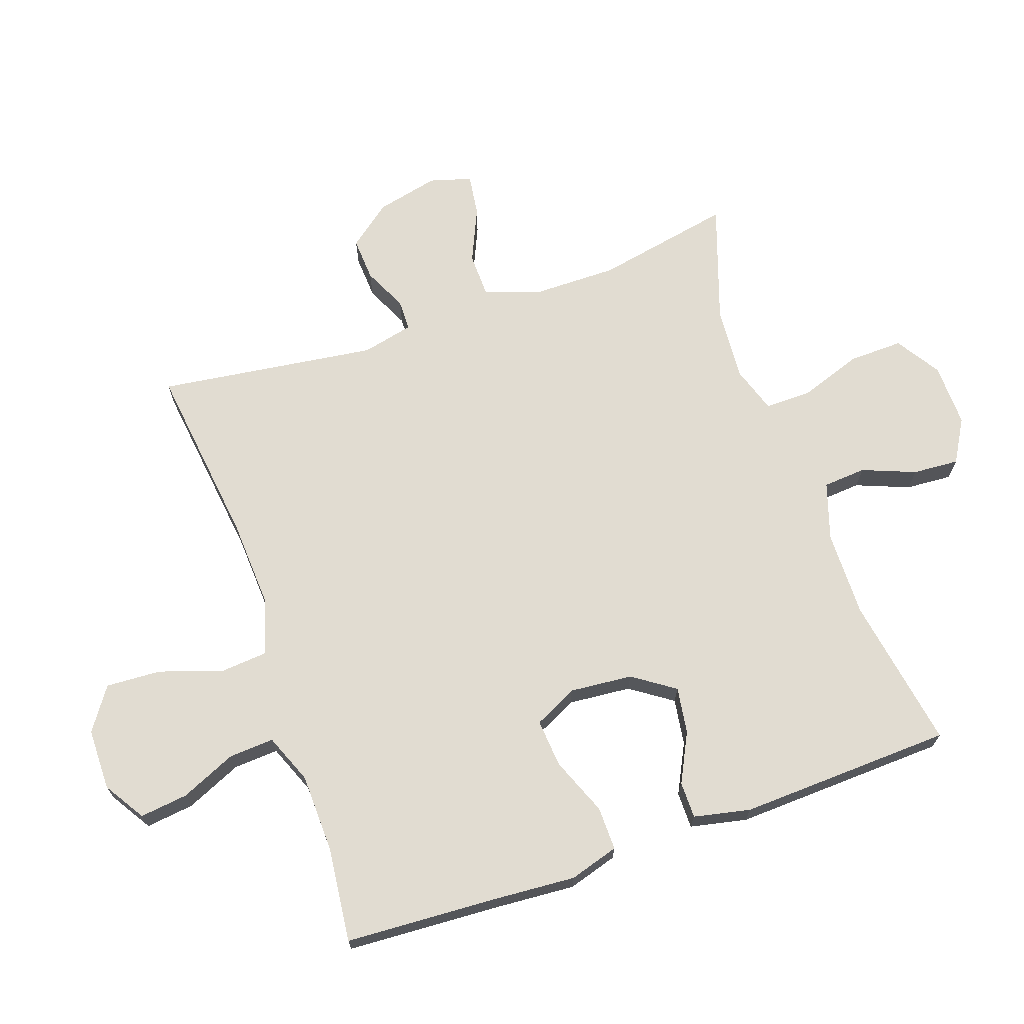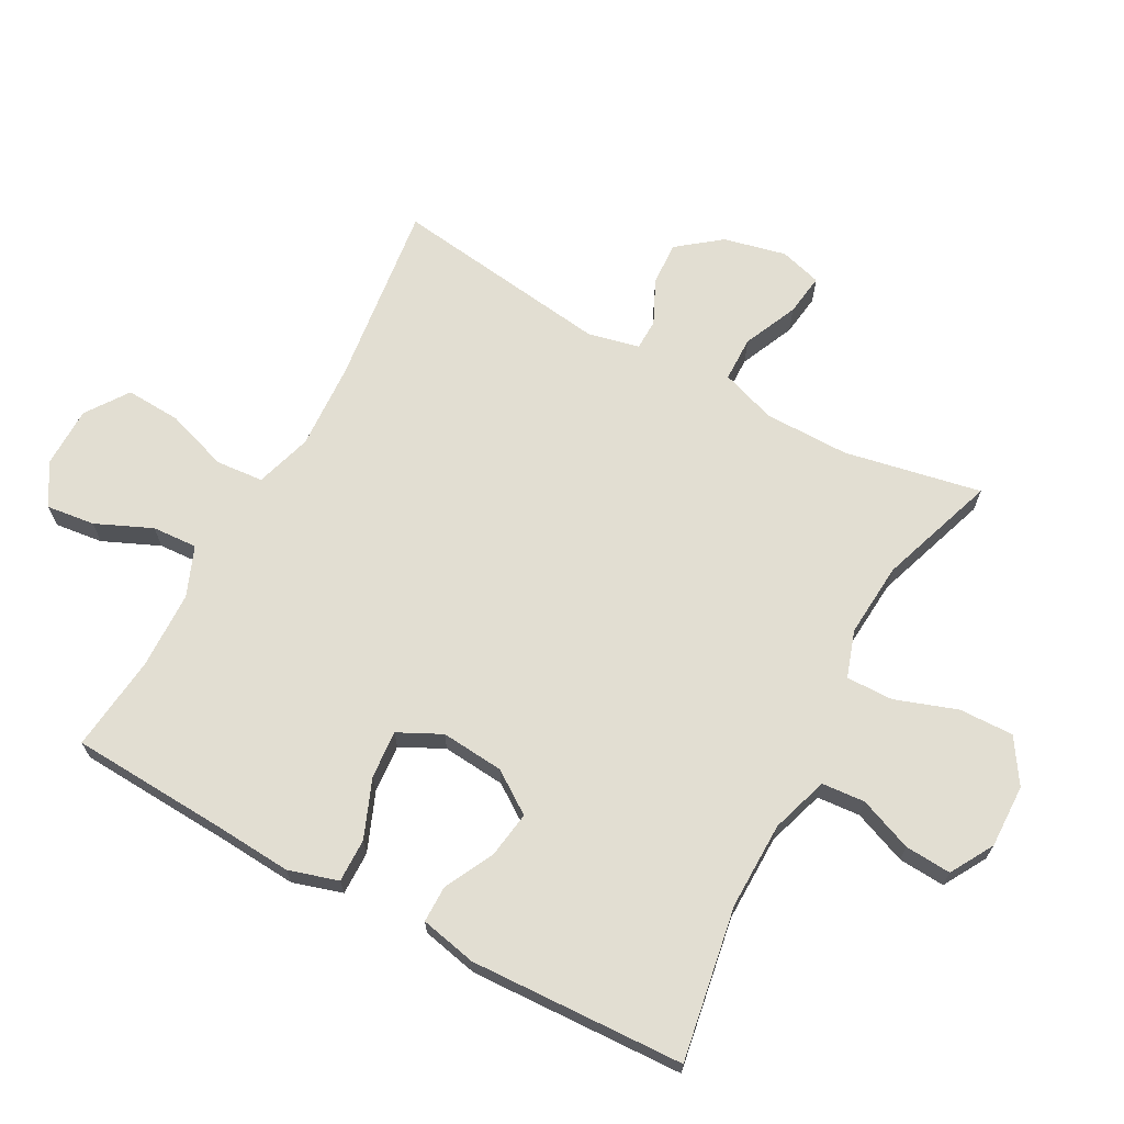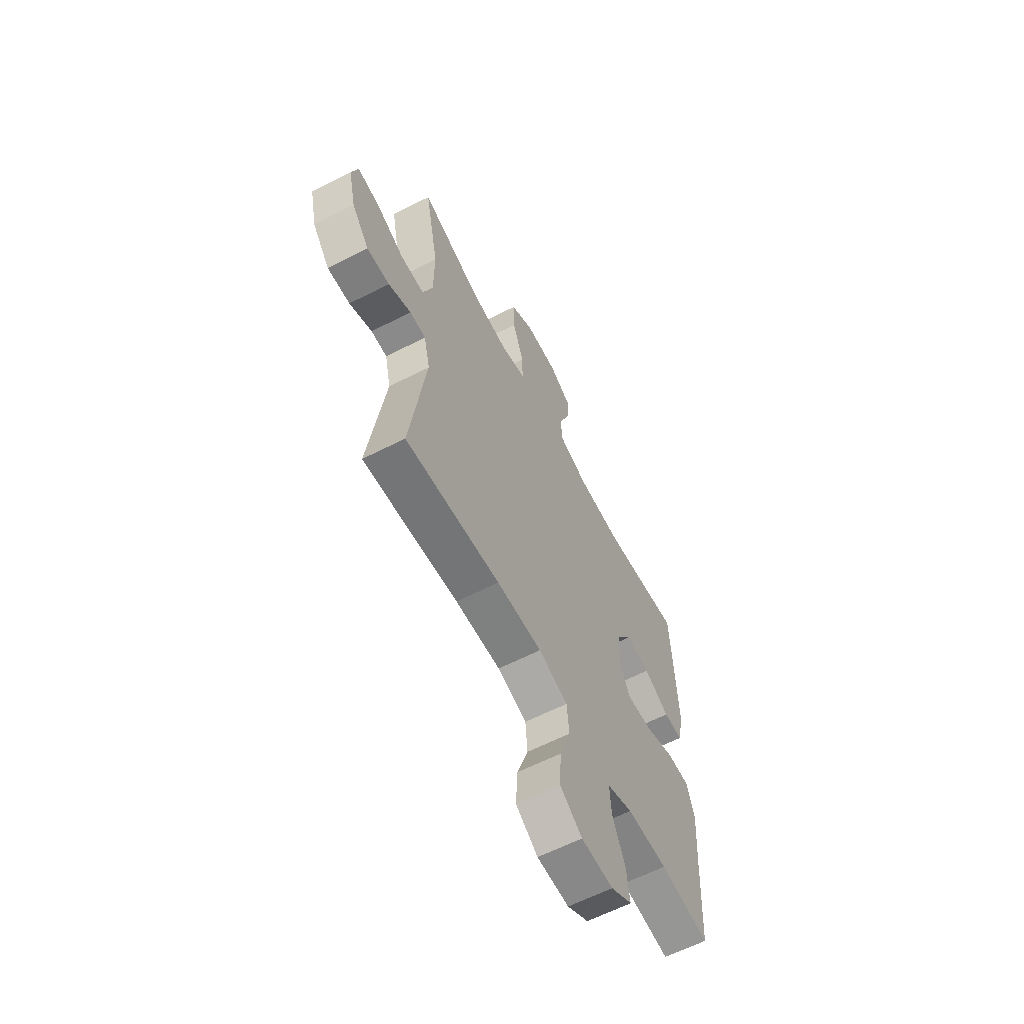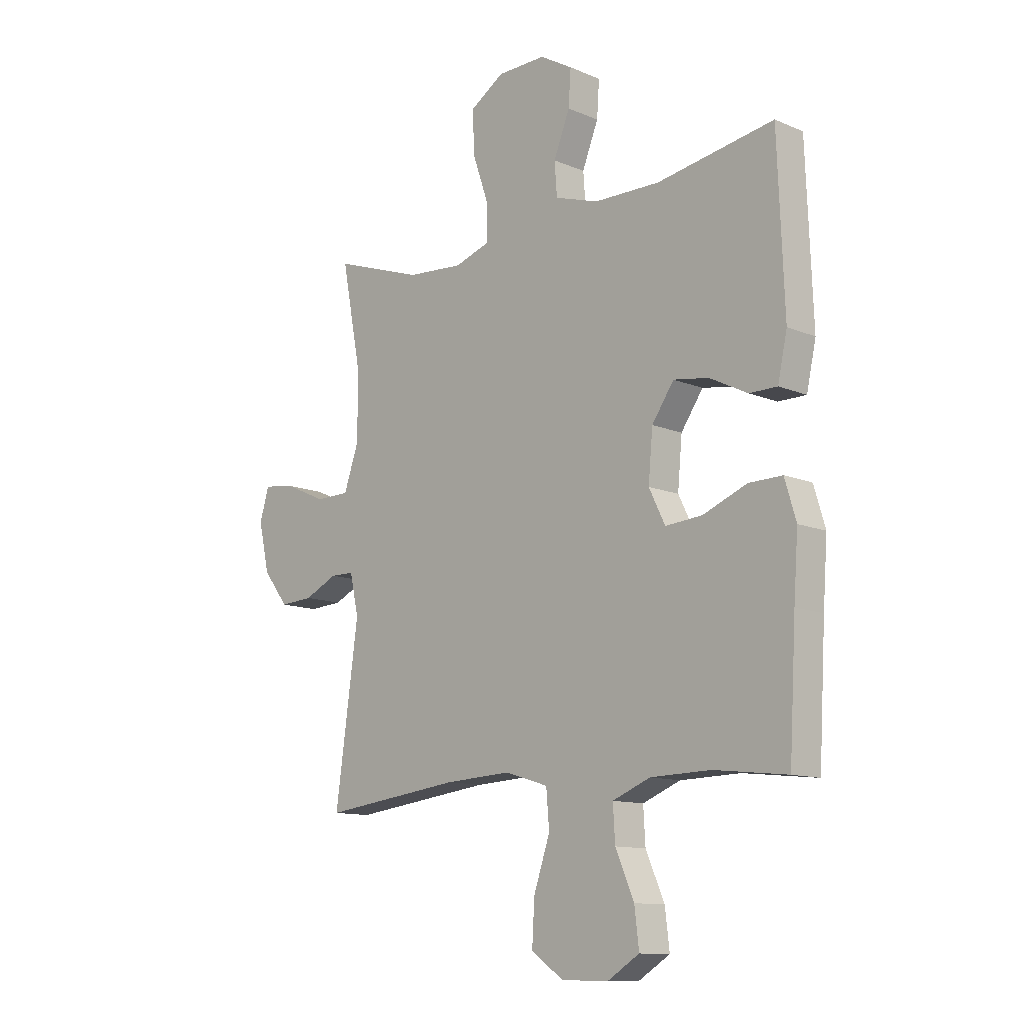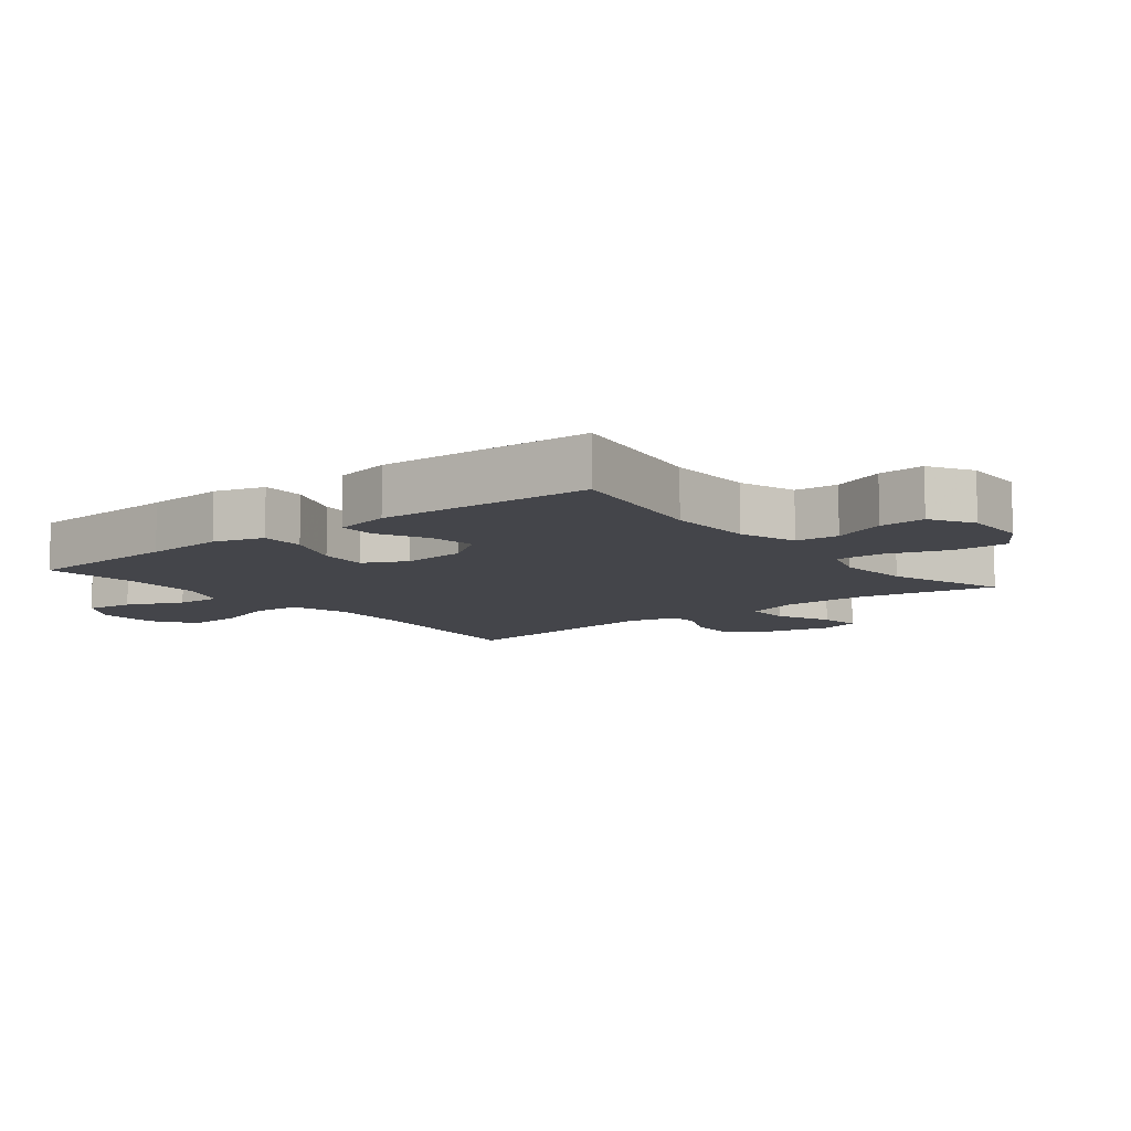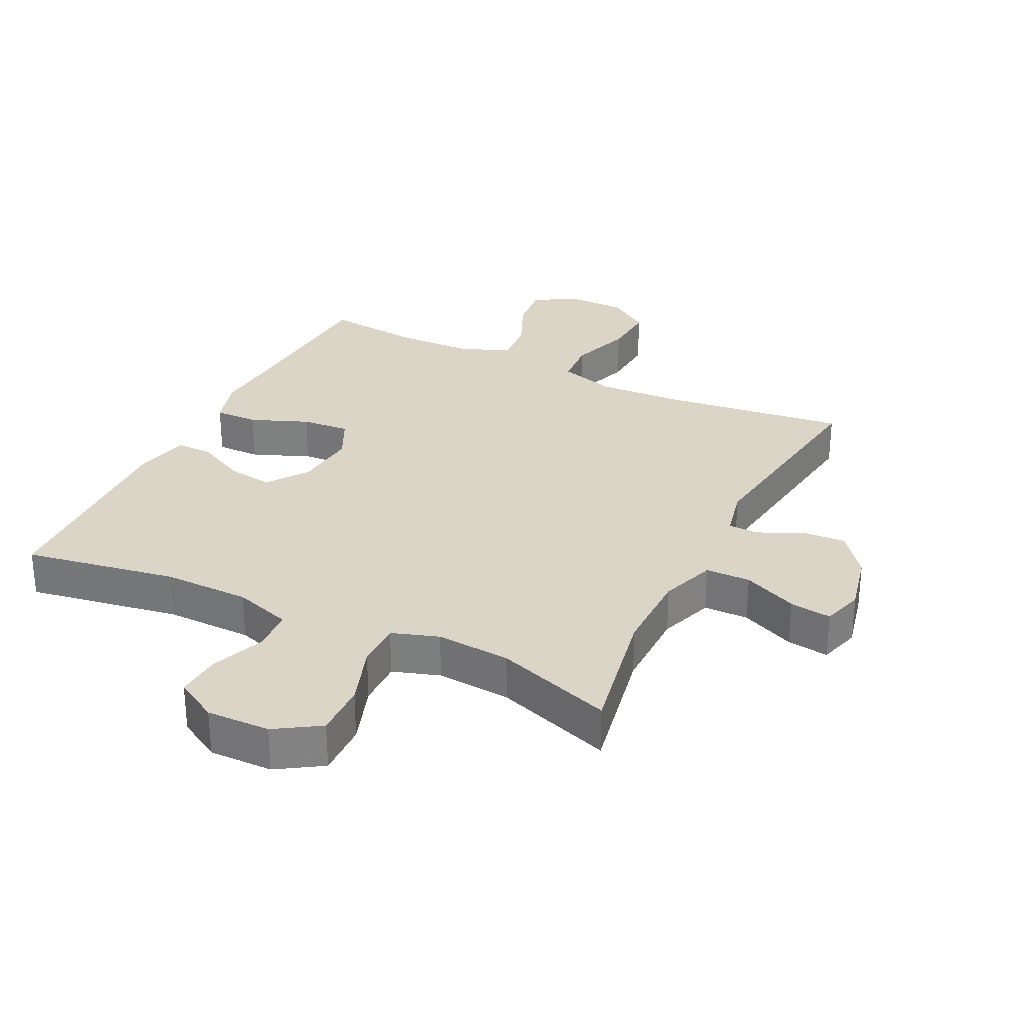
<metadata>
{"format":"obj","ext":"obj","renderer":"f3d","projection":"perspective","resolution":1024,"background":"white","views":[{"elev":69.2,"azim":-109.3,"up":"+Y"},{"elev":67.8,"azim":-61.7,"up":"+Y"},{"elev":-62.4,"azim":117.3,"up":"+Z"},{"elev":-11.9,"azim":-135.0,"up":"+Z"},{"elev":-9.2,"azim":-51.6,"up":"+Y"},{"elev":29.5,"azim":26.1,"up":"+Y"}]}
</metadata>
<code>
v 0.5 0.07 0.5
v 0.459 0.07 0.287
v 0.46 0.07 0.155
v 0.49 0.07 0.069
v 0.56 0.07 0.068
v 0.645 0.07 0.106
v 0.71 0.07 0.115
v 0.729 0.07 0.05
v 0.707 0.07 -0.047
v 0.655 0.07 -0.114
v 0.587 0.07 -0.11
v 0.519 0.07 -0.078
v 0.471 0.07 -0.079
v 0.453 0.07 -0.159
v 0.5 0.07 -0.5
v 0.215 0.07 -0.465
v 0.079 0.07 -0.458
v -0.009 0.07 -0.485
v -0.015 0.07 -0.559
v 0.018 0.07 -0.656
v 0.023 0.07 -0.742
v -0.043 0.07 -0.788
v -0.139 0.07 -0.789
v -0.203 0.07 -0.749
v -0.194 0.07 -0.674
v -0.156 0.07 -0.587
v -0.152 0.07 -0.517
v -0.229 0.07 -0.486
v -0.351 0.07 -0.483
v -0.5 0.07 -0.5
v -0.514 0.07 -0.258
v -0.523 0.07 -0.135
v -0.5 0.07 -0.058
v -0.432 0.07 -0.059
v -0.342 0.07 -0.095
v -0.267 0.07 -0.101
v -0.234 0.07 -0.034
v -0.243 0.07 0.064
v -0.288 0.07 0.129
v -0.36 0.07 0.118
v -0.437 0.07 0.079
v -0.494 0.07 0.079
v -0.513 0.07 0.167
v -0.5 0.07 0.5
v -0.262 0.07 0.46
v -0.127 0.07 0.462
v -0.038 0.07 0.491
v -0.033 0.07 0.558
v -0.066 0.07 0.641
v -0.071 0.07 0.713
v -0.004 0.07 0.752
v 0.095 0.07 0.75
v 0.164 0.07 0.706
v 0.162 0.07 0.621
v 0.129 0.07 0.525
v 0.128 0.07 0.452
v 0.201 0.07 0.428
v 0.317 0.07 0.437
v 0.5 0 0.5
v 0.459 0 0.287
v 0.46 0 0.155
v 0.49 0 0.069
v 0.56 0 0.068
v 0.645 0 0.106
v 0.71 0 0.115
v 0.729 0 0.05
v 0.707 0 -0.047
v 0.655 0 -0.114
v 0.587 0 -0.11
v 0.519 0 -0.078
v 0.471 0 -0.079
v 0.453 0 -0.159
v 0.5 0 -0.5
v 0.215 0 -0.465
v 0.079 0 -0.458
v -0.009 0 -0.485
v -0.015 0 -0.559
v 0.018 0 -0.656
v 0.023 0 -0.742
v -0.043 0 -0.788
v -0.139 0 -0.789
v -0.203 0 -0.749
v -0.194 0 -0.674
v -0.156 0 -0.587
v -0.152 0 -0.517
v -0.229 0 -0.486
v -0.351 0 -0.483
v -0.5 0 -0.5
v -0.514 0 -0.258
v -0.523 0 -0.135
v -0.5 0 -0.058
v -0.432 0 -0.059
v -0.342 0 -0.095
v -0.267 0 -0.101
v -0.234 0 -0.034
v -0.243 0 0.064
v -0.288 0 0.129
v -0.36 0 0.118
v -0.437 0 0.079
v -0.494 0 0.079
v -0.513 0 0.167
v -0.5 0 0.5
v -0.262 0 0.46
v -0.127 0 0.462
v -0.038 0 0.491
v -0.033 0 0.558
v -0.066 0 0.641
v -0.071 0 0.713
v -0.004 0 0.752
v 0.095 0 0.75
v 0.164 0 0.706
v 0.162 0 0.621
v 0.129 0 0.525
v 0.128 0 0.452
v 0.201 0 0.428
v 0.317 0 0.437
f 53 54 55
f 52 53 55
f 51 52 55
f 50 51 55
f 49 50 55
f 48 49 55
f 47 48 55 56
f 46 47 56 57
f 43 44 45
f 42 43 45
f 41 42 45
f 40 41 45
f 45 46 57
f 40 45 57
f 39 40 57
f 33 34 35
f 32 33 35
f 31 32 35
f 31 35 36
f 30 31 36
f 29 30 36
f 28 29 36 37
f 24 25 26
f 23 24 26
f 22 23 26
f 21 22 26
f 20 21 26
f 19 20 26
f 18 19 26 27
f 27 28 37
f 18 27 37
f 17 18 37
f 14 15 16
f 17 37 38
f 16 17 38
f 14 16 38
f 13 14 38
f 10 11 12
f 9 10 12
f 8 9 12
f 7 8 12
f 6 7 12
f 5 6 12
f 58 1 2
f 58 2 3
f 57 58 3 4
f 39 57 4
f 38 39 4
f 12 13 38
f 5 12 38
f 4 5 38
f 113 112 111
f 113 111 110
f 113 110 109
f 113 109 108
f 113 108 107
f 113 107 106
f 114 113 106 105
f 115 114 105 104
f 103 102 101
f 103 101 100
f 103 100 99
f 103 99 98
f 115 104 103
f 115 103 98
f 115 98 97
f 93 92 91
f 93 91 90
f 93 90 89
f 94 93 89
f 94 89 88
f 94 88 87
f 95 94 87 86
f 84 83 82
f 84 82 81
f 84 81 80
f 84 80 79
f 84 79 78
f 84 78 77
f 85 84 77 76
f 95 86 85
f 95 85 76
f 95 76 75
f 74 73 72
f 96 95 75
f 96 75 74
f 96 74 72
f 96 72 71
f 70 69 68
f 70 68 67
f 70 67 66
f 70 66 65
f 70 65 64
f 70 64 63
f 60 59 116
f 61 60 116
f 62 61 116 115
f 62 115 97
f 62 97 96
f 96 71 70
f 96 70 63
f 96 63 62
f 1 59 60 2
f 2 60 61 3
f 3 61 62 4
f 4 62 63 5
f 5 63 64 6
f 6 64 65 7
f 7 65 66 8
f 8 66 67 9
f 9 67 68 10
f 10 68 69 11
f 11 69 70 12
f 12 70 71 13
f 13 71 72 14
f 14 72 73 15
f 15 73 74 16
f 16 74 75 17
f 17 75 76 18
f 18 76 77 19
f 19 77 78 20
f 20 78 79 21
f 21 79 80 22
f 22 80 81 23
f 23 81 82 24
f 24 82 83 25
f 25 83 84 26
f 26 84 85 27
f 27 85 86 28
f 28 86 87 29
f 29 87 88 30
f 30 88 89 31
f 31 89 90 32
f 32 90 91 33
f 33 91 92 34
f 34 92 93 35
f 35 93 94 36
f 36 94 95 37
f 37 95 96 38
f 38 96 97 39
f 39 97 98 40
f 40 98 99 41
f 41 99 100 42
f 42 100 101 43
f 43 101 102 44
f 44 102 103 45
f 45 103 104 46
f 46 104 105 47
f 47 105 106 48
f 48 106 107 49
f 49 107 108 50
f 50 108 109 51
f 51 109 110 52
f 52 110 111 53
f 53 111 112 54
f 54 112 113 55
f 55 113 114 56
f 56 114 115 57
f 57 115 116 58
f 58 116 59 1

</code>
